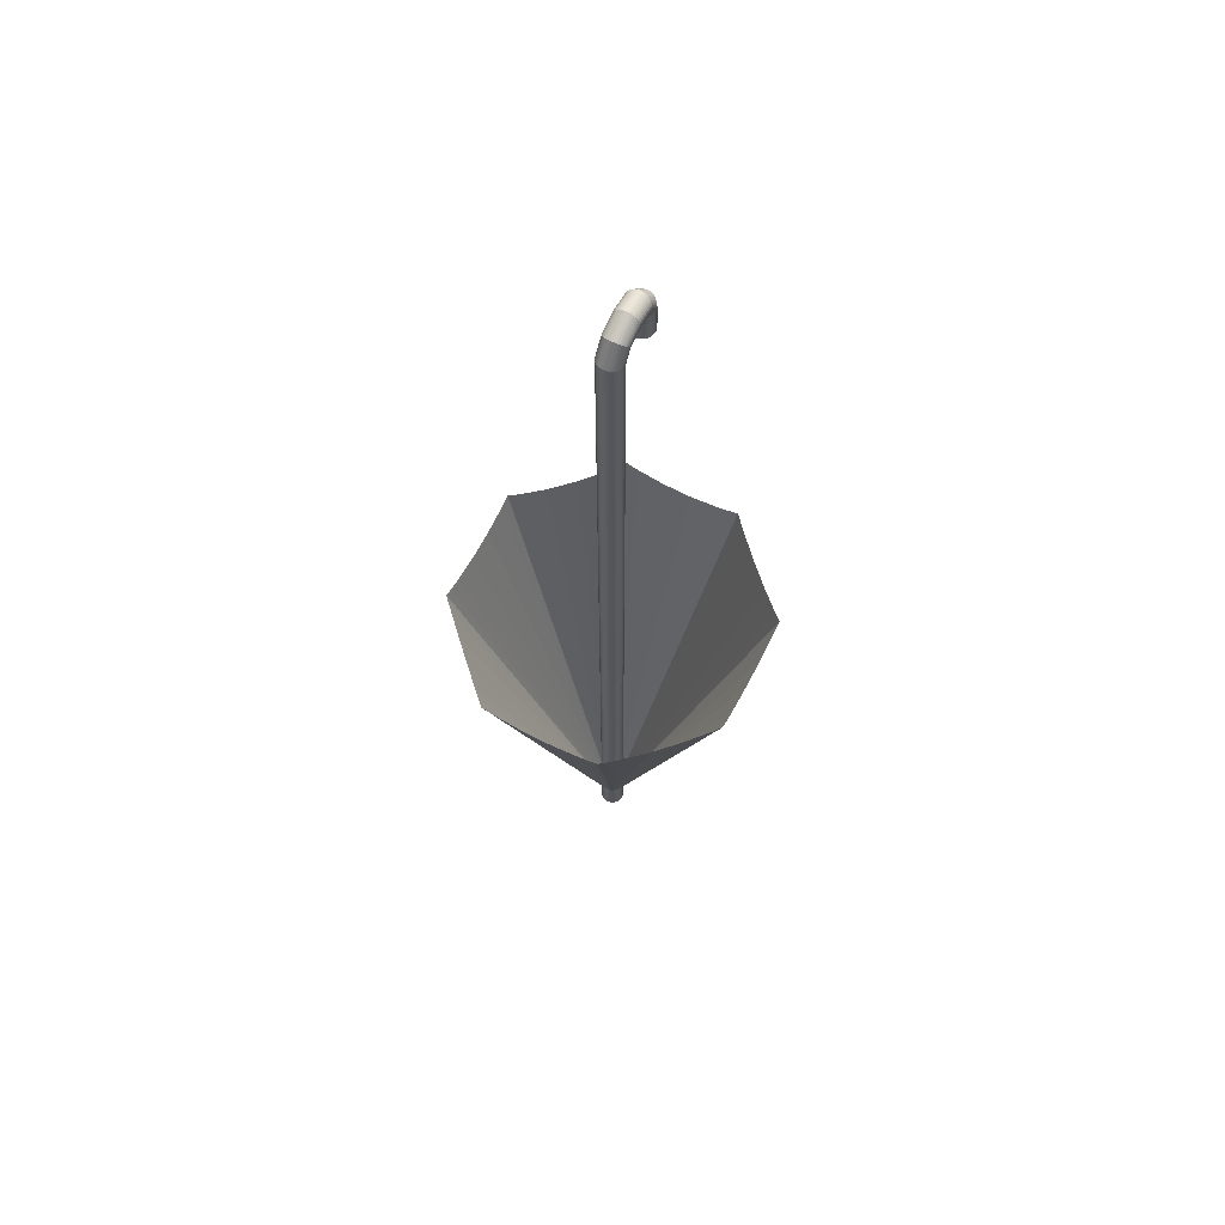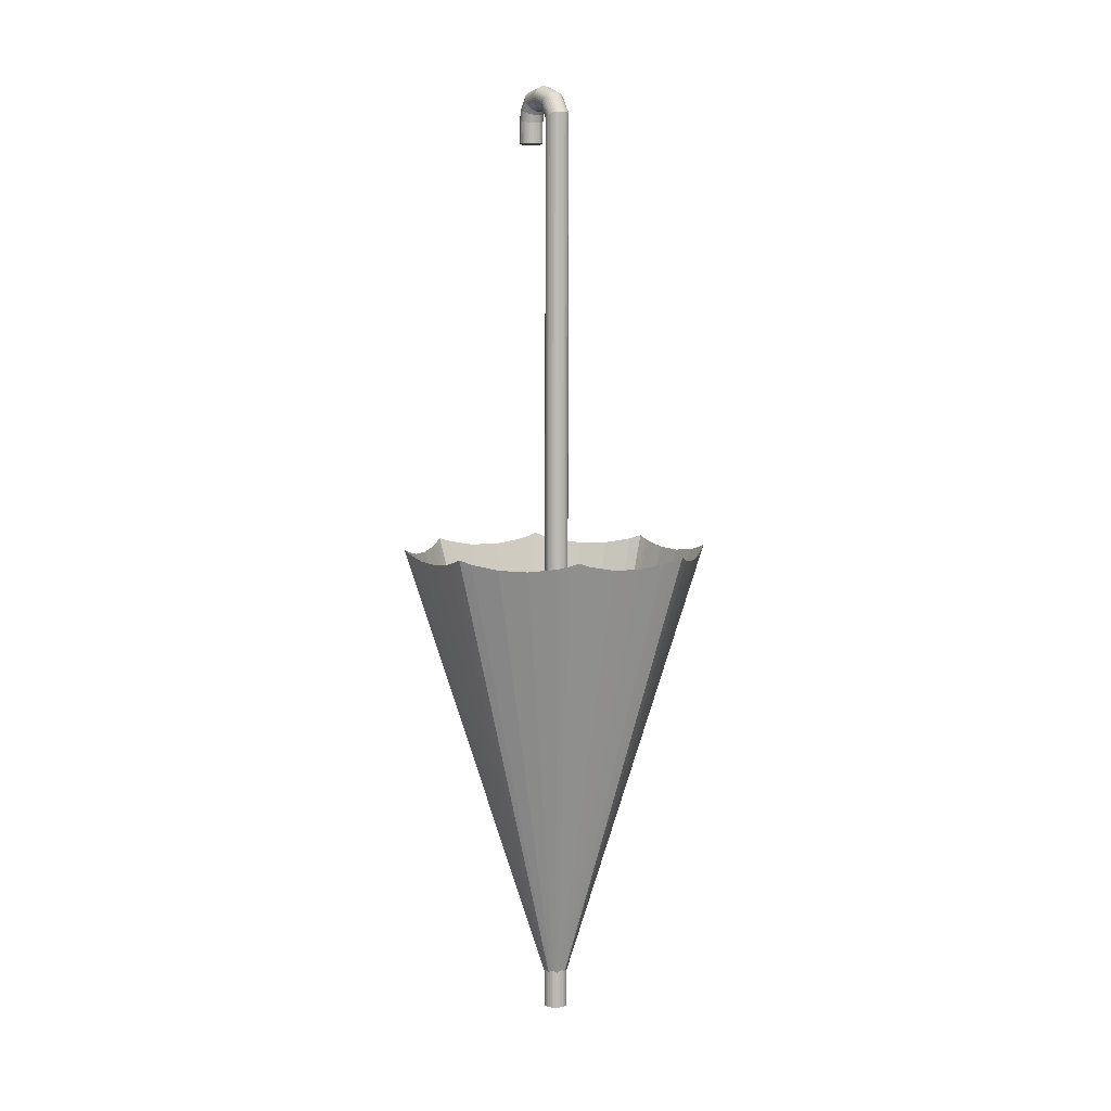
<metadata>
{"format":"obj","ext":"obj","renderer":"f3d","projection":"perspective","resolution":1024,"background":"white","views":[{"elev":64.6,"azim":27.5,"up":"+Y"},{"elev":6.2,"azim":-30.8,"up":"+Y"}]}
</metadata>
<code>
o Umbrella
v 3.015 1.135 -3.269
v 3.014 1.135 -3.267
v 3.013 1.135 -3.265
v 3.011 1.135 -3.262
v 3.01 1.135 -3.261
v 3.007 1.135 -3.259
v 3.005 1.135 -3.258
v 3.003 1.135 -3.257
v 3 1.135 -3.257
v 2.997 1.135 -3.257
v 2.995 1.135 -3.258
v 2.992 1.135 -3.259
v 2.99 1.135 -3.261
v 2.988 1.135 -3.262
v 2.987 1.135 -3.265
v 2.986 1.135 -3.267
v 2.985 1.135 -3.269
v 2.985 1.135 -3.272
v 2.985 1.135 -3.275
v 2.986 1.135 -3.277
v 2.987 1.135 -3.28
v 2.988 1.135 -3.282
v 2.99 1.135 -3.284
v 2.992 1.135 -3.285
v 2.995 1.135 -3.286
v 2.997 1.135 -3.287
v 3 1.135 -3.287
v 3.003 1.135 -3.287
v 3.005 1.135 -3.286
v 3.007 1.135 -3.285
v 3.01 1.135 -3.284
v 3.011 1.135 -3.282
v 3.013 1.135 -3.28
v 3.014 1.135 -3.277
v 3.015 1.135 -3.275
v 3.015 1.135 -3.272
v 3.015 0.005988 -3.214
v 3.014 0.005997 -3.216
v 3.013 0.006005 -3.218
v 3.012 0.006013 -3.221
v 3.01 0.00602 -3.222
v 3.008 0.006025 -3.224
v 3.005 0.006029 -3.225
v 3.003 0.006032 -3.226
v 3 0.006033 -3.226
v 2.997 0.006032 -3.226
v 2.995 0.006029 -3.225
v 2.993 0.006025 -3.224
v 2.99 0.006019 -3.222
v 2.989 0.006013 -3.221
v 2.987 0.006005 -3.218
v 2.986 0.005996 -3.216
v 2.985 0.005987 -3.214
v 2.985 0.005977 -3.211
v 2.985 0.005968 -3.208
v 2.986 0.005959 -3.206
v 2.987 0.00595 -3.203
v 2.989 0.005942 -3.201
v 2.99 0.005936 -3.199
v 2.993 0.00593 -3.198
v 2.995 0.005926 -3.197
v 2.997 0.005924 -3.196
v 3 0.005923 -3.196
v 3.003 0.005924 -3.196
v 3.005 0.005926 -3.197
v 3.008 0.005931 -3.198
v 3.01 0.005936 -3.199
v 3.012 0.005943 -3.201
v 3.013 0.005951 -3.203
v 3.014 0.005959 -3.206
v 3.015 0.005969 -3.208
v 3.015 0.005978 -3.211
v 3.015 0.005988 -3.214
v 3.014 0.005997 -3.216
v 3.013 0.006005 -3.218
v 3.012 0.006013 -3.221
v 3.01 0.00602 -3.222
v 3.008 0.006025 -3.224
v 3.005 0.006029 -3.225
v 3.003 0.006032 -3.226
v 3 0.006033 -3.226
v 2.997 0.006032 -3.226
v 2.995 0.006029 -3.225
v 2.993 0.006025 -3.224
v 2.99 0.006019 -3.222
v 2.989 0.006013 -3.221
v 2.987 0.006005 -3.218
v 2.986 0.005996 -3.216
v 2.985 0.005987 -3.214
v 2.985 0.005977 -3.211
v 2.985 0.005968 -3.208
v 2.986 0.005959 -3.206
v 2.987 0.00595 -3.203
v 2.989 0.005942 -3.201
v 2.99 0.005936 -3.199
v 2.993 0.00593 -3.198
v 2.995 0.005926 -3.197
v 2.997 0.005924 -3.196
v 3 0.005923 -3.196
v 3.003 0.005924 -3.196
v 3.005 0.005926 -3.197
v 3.008 0.005931 -3.198
v 3.01 0.005936 -3.199
v 3.012 0.005943 -3.201
v 3.013 0.005951 -3.203
v 3.014 0.005959 -3.206
v 3.015 0.005969 -3.208
v 3.015 0.005978 -3.211
v 3.015 1.164 -3.209
v 3.014 1.163 -3.212
v 3.013 1.162 -3.214
v 3.011 1.162 -3.216
v 3.01 1.161 -3.218
v 3.007 1.161 -3.219
v 3.005 1.161 -3.22
v 3.003 1.16 -3.221
v 3 1.16 -3.221
v 2.997 1.16 -3.221
v 2.995 1.161 -3.22
v 2.992 1.161 -3.219
v 2.99 1.161 -3.218
v 2.988 1.162 -3.216
v 2.987 1.162 -3.214
v 2.986 1.163 -3.212
v 2.985 1.164 -3.209
v 2.985 1.165 -3.207
v 2.985 1.165 -3.204
v 2.986 1.166 -3.202
v 2.987 1.167 -3.2
v 2.988 1.167 -3.198
v 2.99 1.168 -3.196
v 2.992 1.168 -3.194
v 2.995 1.169 -3.193
v 2.997 1.169 -3.193
v 3 1.169 -3.192
v 3.003 1.169 -3.193
v 3.005 1.169 -3.193
v 3.007 1.168 -3.194
v 3.01 1.168 -3.196
v 3.011 1.167 -3.198
v 3.013 1.167 -3.2
v 3.014 1.166 -3.202
v 3.015 1.165 -3.204
v 3.015 1.165 -3.207
v 3.015 1.181 -3.22
v 3.014 1.179 -3.222
v 3.013 1.177 -3.223
v 3.011 1.175 -3.225
v 3.01 1.174 -3.226
v 3.007 1.172 -3.227
v 3.005 1.171 -3.227
v 3.003 1.171 -3.228
v 3 1.171 -3.228
v 2.997 1.171 -3.228
v 2.995 1.171 -3.227
v 2.992 1.172 -3.227
v 2.99 1.174 -3.226
v 2.988 1.175 -3.225
v 2.987 1.177 -3.223
v 2.986 1.179 -3.222
v 2.985 1.181 -3.22
v 2.985 1.183 -3.219
v 2.985 1.185 -3.217
v 2.986 1.187 -3.215
v 2.987 1.188 -3.214
v 2.988 1.19 -3.213
v 2.99 1.192 -3.211
v 2.992 1.193 -3.211
v 2.995 1.194 -3.21
v 2.997 1.194 -3.209
v 3 1.194 -3.209
v 3.003 1.194 -3.209
v 3.005 1.194 -3.21
v 3.007 1.193 -3.211
v 3.01 1.192 -3.211
v 3.011 1.19 -3.213
v 3.013 1.188 -3.214
v 3.014 1.187 -3.215
v 3.015 1.185 -3.217
v 3.015 1.183 -3.219
v 3.015 1.188 -3.24
v 3.014 1.185 -3.241
v 3.013 1.183 -3.241
v 3.011 1.181 -3.241
v 3.01 1.179 -3.241
v 3.007 1.177 -3.241
v 3.005 1.176 -3.242
v 3.003 1.176 -3.242
v 3 1.175 -3.242
v 2.997 1.176 -3.242
v 2.995 1.176 -3.242
v 2.992 1.177 -3.241
v 2.99 1.179 -3.241
v 2.988 1.181 -3.241
v 2.987 1.183 -3.241
v 2.986 1.185 -3.241
v 2.985 1.188 -3.24
v 2.985 1.19 -3.24
v 2.985 1.193 -3.24
v 2.986 1.195 -3.24
v 2.987 1.198 -3.239
v 2.988 1.2 -3.239
v 2.99 1.202 -3.239
v 2.992 1.203 -3.239
v 2.995 1.204 -3.239
v 2.997 1.205 -3.239
v 3 1.205 -3.239
v 3.003 1.205 -3.239
v 3.005 1.204 -3.239
v 3.007 1.203 -3.239
v 3.01 1.202 -3.239
v 3.011 1.2 -3.239
v 3.013 1.198 -3.239
v 3.014 1.195 -3.24
v 3.015 1.193 -3.24
v 3.015 1.19 -3.24
v 3.015 1.185 -3.26
v 3.014 1.183 -3.258
v 3.013 1.181 -3.257
v 3.011 1.179 -3.256
v 3.01 1.178 -3.255
v 3.007 1.176 -3.254
v 3.005 1.175 -3.254
v 3.003 1.175 -3.253
v 3 1.174 -3.253
v 2.997 1.175 -3.253
v 2.995 1.175 -3.254
v 2.992 1.176 -3.254
v 2.99 1.178 -3.255
v 2.988 1.179 -3.256
v 2.987 1.181 -3.257
v 2.986 1.183 -3.258
v 2.985 1.185 -3.26
v 2.985 1.187 -3.261
v 2.985 1.19 -3.262
v 2.986 1.192 -3.264
v 2.987 1.194 -3.265
v 2.988 1.196 -3.266
v 2.99 1.197 -3.267
v 2.992 1.199 -3.267
v 2.995 1.2 -3.268
v 2.997 1.2 -3.268
v 3 1.2 -3.268
v 3.003 1.2 -3.268
v 3.005 1.2 -3.268
v 3.007 1.199 -3.267
v 3.01 1.197 -3.267
v 3.011 1.196 -3.266
v 3.013 1.194 -3.265
v 3.014 1.192 -3.264
v 3.015 1.19 -3.262
v 3.015 1.187 -3.261
v 3.015 1.175 -3.267
v 3.014 1.174 -3.265
v 3.013 1.173 -3.262
v 3.011 1.172 -3.26
v 3.01 1.172 -3.259
v 3.007 1.171 -3.257
v 3.005 1.171 -3.256
v 3.003 1.17 -3.256
v 3 1.17 -3.256
v 2.997 1.17 -3.256
v 2.995 1.171 -3.256
v 2.992 1.171 -3.257
v 2.99 1.172 -3.259
v 2.988 1.172 -3.26
v 2.987 1.173 -3.262
v 2.986 1.174 -3.265
v 2.985 1.175 -3.267
v 2.985 1.176 -3.269
v 2.985 1.177 -3.272
v 2.986 1.178 -3.274
v 2.987 1.179 -3.276
v 2.988 1.18 -3.278
v 2.99 1.181 -3.28
v 2.992 1.182 -3.281
v 2.995 1.182 -3.282
v 2.997 1.182 -3.283
v 3 1.182 -3.283
v 3.003 1.182 -3.283
v 3.005 1.182 -3.282
v 3.007 1.182 -3.281
v 3.01 1.181 -3.28
v 3.011 1.18 -3.278
v 3.013 1.179 -3.276
v 3.014 1.178 -3.274
v 3.015 1.177 -3.272
v 3.015 1.176 -3.269
v 3.015 1.162 -3.269
v 3.014 1.162 -3.267
v 3.013 1.162 -3.265
v 3.011 1.161 -3.262
v 3.01 1.161 -3.261
v 3.007 1.161 -3.259
v 3.005 1.161 -3.258
v 3.003 1.161 -3.257
v 3 1.161 -3.257
v 2.997 1.161 -3.257
v 2.995 1.161 -3.258
v 2.992 1.161 -3.259
v 2.99 1.161 -3.261
v 2.988 1.161 -3.262
v 2.987 1.162 -3.265
v 2.986 1.162 -3.267
v 2.985 1.162 -3.269
v 2.985 1.162 -3.272
v 2.985 1.163 -3.275
v 2.986 1.163 -3.277
v 2.987 1.163 -3.279
v 2.988 1.163 -3.282
v 2.99 1.164 -3.283
v 2.992 1.164 -3.285
v 2.995 1.164 -3.286
v 2.997 1.164 -3.287
v 3 1.164 -3.287
v 3.003 1.164 -3.287
v 3.005 1.164 -3.286
v 3.007 1.164 -3.285
v 3.01 1.164 -3.283
v 3.011 1.163 -3.282
v 3.013 1.163 -3.279
v 3.014 1.163 -3.277
v 3.015 1.163 -3.275
v 3.015 1.162 -3.272
v 3.015 1.135 -3.269
v 3.014 1.135 -3.267
v 3.013 1.135 -3.265
v 3.011 1.135 -3.262
v 3.01 1.135 -3.261
v 3.007 1.135 -3.259
v 3.005 1.135 -3.258
v 3.003 1.135 -3.257
v 3 1.135 -3.257
v 2.997 1.135 -3.257
v 2.995 1.135 -3.258
v 2.992 1.135 -3.259
v 2.99 1.135 -3.261
v 2.988 1.135 -3.262
v 2.987 1.135 -3.265
v 2.986 1.135 -3.267
v 2.985 1.135 -3.269
v 2.985 1.135 -3.272
v 2.985 1.135 -3.275
v 2.986 1.135 -3.277
v 2.987 1.135 -3.28
v 2.988 1.135 -3.282
v 2.99 1.135 -3.284
v 2.992 1.135 -3.285
v 2.995 1.135 -3.286
v 2.997 1.135 -3.287
v 3 1.135 -3.287
v 3.003 1.135 -3.287
v 3.005 1.135 -3.286
v 3.007 1.135 -3.285
v 3.01 1.135 -3.284
v 3.011 1.135 -3.282
v 3.013 1.135 -3.28
v 3.014 1.135 -3.277
v 3.015 1.135 -3.275
v 3.015 1.135 -3.272
v 2.925 0.6167 -3.03
v 2.94 0.6116 -3.03
v 2.975 0.6054 -3.03
v 3.012 0.6044 -3.03
v 3.047 0.6087 -3.03
v 3.064 0.6127 -3.03
v 3.075 0.6167 -3.03
v 3.075 0.6167 -3.03
v 3.083 0.6127 -3.038
v 3.094 0.6087 -3.049
v 3.12 0.6044 -3.075
v 3.146 0.6054 -3.101
v 3.17 0.6116 -3.125
v 3.181 0.6167 -3.136
v 2.819 0.6167 -3.136
v 2.83 0.6116 -3.125
v 2.854 0.6054 -3.101
v 2.88 0.6044 -3.075
v 2.906 0.6087 -3.049
v 2.917 0.6127 -3.038
v 2.925 0.6167 -3.03
v 3.181 0.6167 -3.136
v 3.181 0.6127 -3.147
v 3.181 0.6087 -3.164
v 3.181 0.6044 -3.199
v 3.181 0.6054 -3.236
v 3.181 0.6116 -3.271
v 3.181 0.6167 -3.286
v 2.819 0.6167 -3.286
v 2.819 0.6116 -3.271
v 2.819 0.6054 -3.236
v 2.819 0.6044 -3.199
v 2.819 0.6087 -3.164
v 2.819 0.6127 -3.147
v 2.819 0.6167 -3.136
v 3.181 0.6167 -3.286
v 3.17 0.6116 -3.297
v 3.146 0.6054 -3.321
v 3.12 0.6044 -3.347
v 3.094 0.6087 -3.373
v 3.083 0.6127 -3.384
v 3.075 0.6167 -3.392
v 2.925 0.6167 -3.392
v 2.917 0.6127 -3.384
v 2.906 0.6087 -3.373
v 2.88 0.6044 -3.347
v 2.854 0.6054 -3.321
v 2.83 0.6116 -3.297
v 2.819 0.6167 -3.286
v 3.075 0.6167 -3.392
v 3.064 0.6127 -3.392
v 3.047 0.6087 -3.392
v 3.012 0.6044 -3.392
v 2.975 0.6054 -3.392
v 2.94 0.6116 -3.392
v 2.925 0.6167 -3.392
v 3 0.005978 -3.211
f 10 8 9
f 11 8 10
f 11 7 8
f 12 7 11
f 12 6 7
f 13 6 12
f 13 5 6
f 14 5 13
f 14 4 5
f 15 4 14
f 15 3 4
f 16 3 15
f 16 2 3
f 17 2 16
f 17 1 2
f 18 1 17
f 18 36 1
f 19 36 18
f 19 35 36
f 20 35 19
f 20 34 35
f 21 34 20
f 21 33 34
f 22 33 21
f 22 32 33
f 23 32 22
f 23 31 32
f 24 31 23
f 24 30 31
f 25 30 24
f 25 29 30
f 26 29 25
f 26 28 29
f 27 28 26
f 62 64 63
f 62 65 64
f 61 65 62
f 61 66 65
f 60 66 61
f 60 67 66
f 59 67 60
f 59 68 67
f 58 68 59
f 58 69 68
f 57 69 58
f 57 70 69
f 56 70 57
f 56 71 70
f 55 71 56
f 55 72 71
f 54 72 55
f 54 37 72
f 53 37 54
f 53 38 37
f 52 38 53
f 52 39 38
f 51 39 52
f 51 40 39
f 50 40 51
f 50 41 40
f 49 41 50
f 49 42 41
f 48 42 49
f 48 43 42
f 47 43 48
f 47 44 43
f 46 44 47
f 46 45 44
f 109 108 73
f 110 73 74
f 111 74 75
f 112 75 76
f 113 76 77
f 114 77 78
f 115 78 79
f 116 79 80
f 117 80 81
f 82 117 81
f 83 118 82
f 84 119 83
f 85 120 84
f 86 121 85
f 87 122 86
f 88 123 87
f 89 124 88
f 90 125 89
f 91 126 90
f 92 127 91
f 93 128 92
f 94 129 93
f 95 130 94
f 96 131 95
f 97 132 96
f 98 133 97
f 99 134 98
f 136 99 100
f 137 100 101
f 138 101 102
f 139 102 103
f 140 103 104
f 141 104 105
f 142 105 106
f 143 106 107
f 144 107 108
f 145 144 109
f 146 109 110
f 147 110 111
f 148 111 112
f 149 112 113
f 150 113 114
f 151 114 115
f 152 115 116
f 153 116 117
f 118 153 117
f 119 154 118
f 120 155 119
f 121 156 120
f 122 157 121
f 123 158 122
f 124 159 123
f 125 160 124
f 126 161 125
f 127 162 126
f 128 163 127
f 129 164 128
f 130 165 129
f 131 166 130
f 132 167 131
f 133 168 132
f 134 169 133
f 135 170 134
f 172 135 136
f 173 136 137
f 174 137 138
f 175 138 139
f 176 139 140
f 177 140 141
f 178 141 142
f 179 142 143
f 180 143 144
f 145 216 180
f 146 181 145
f 147 182 146
f 148 183 147
f 149 184 148
f 150 185 149
f 151 186 150
f 152 187 151
f 153 188 152
f 190 153 154
f 191 154 155
f 192 155 156
f 193 156 157
f 194 157 158
f 195 158 159
f 196 159 160
f 197 160 161
f 198 161 162
f 199 162 163
f 200 163 164
f 201 164 165
f 202 165 166
f 203 166 167
f 204 167 168
f 205 168 169
f 206 169 170
f 207 170 171
f 172 207 171
f 173 208 172
f 174 209 173
f 175 210 174
f 176 211 175
f 177 212 176
f 178 213 177
f 179 214 178
f 180 215 179
f 217 216 181
f 218 181 182
f 219 182 183
f 220 183 184
f 221 184 185
f 222 185 186
f 223 186 187
f 224 187 188
f 225 188 189
f 190 225 189
f 191 226 190
f 192 227 191
f 193 228 192
f 194 229 193
f 195 230 194
f 196 231 195
f 197 232 196
f 198 233 197
f 199 234 198
f 200 235 199
f 201 236 200
f 202 237 201
f 203 238 202
f 204 239 203
f 205 240 204
f 206 241 205
f 207 242 206
f 244 207 208
f 245 208 209
f 246 209 210
f 247 210 211
f 248 211 212
f 249 212 213
f 250 213 214
f 251 214 215
f 252 215 216
f 217 288 252
f 218 253 217
f 219 254 218
f 220 255 219
f 221 256 220
f 222 257 221
f 223 258 222
f 224 259 223
f 225 260 224
f 262 225 226
f 263 226 227
f 264 227 228
f 265 228 229
f 266 229 230
f 267 230 231
f 268 231 232
f 269 232 233
f 270 233 234
f 271 234 235
f 272 235 236
f 273 236 237
f 274 237 238
f 275 238 239
f 276 239 240
f 277 240 241
f 278 241 242
f 279 242 243
f 244 279 243
f 245 280 244
f 246 281 245
f 247 282 246
f 248 283 247
f 249 284 248
f 250 285 249
f 251 286 250
f 252 287 251
f 253 324 288
f 254 289 253
f 255 290 254
f 256 291 255
f 257 292 256
f 258 293 257
f 259 294 258
f 260 295 259
f 261 296 260
f 298 261 262
f 299 262 263
f 300 263 264
f 301 264 265
f 302 265 266
f 303 266 267
f 304 267 268
f 305 268 269
f 306 269 270
f 307 270 271
f 308 271 272
f 309 272 273
f 310 273 274
f 311 274 275
f 312 275 276
f 313 276 277
f 314 277 278
f 315 278 279
f 280 315 279
f 281 316 280
f 282 317 281
f 283 318 282
f 284 319 283
f 285 320 284
f 286 321 285
f 287 322 286
f 288 323 287
f 289 360 324
f 290 325 289
f 291 326 290
f 292 327 291
f 293 328 292
f 294 329 293
f 295 330 294
f 296 331 295
f 297 332 296
f 334 297 298
f 335 298 299
f 336 299 300
f 337 300 301
f 338 301 302
f 339 302 303
f 340 303 304
f 341 304 305
f 342 305 306
f 343 306 307
f 344 307 308
f 345 308 309
f 346 309 310
f 347 310 311
f 348 311 312
f 349 312 313
f 350 313 314
f 351 314 315
f 316 351 315
f 317 352 316
f 318 353 317
f 319 354 318
f 320 355 319
f 321 356 320
f 322 357 321
f 323 358 322
f 324 359 323
f 374 382 417
f 364 417 365
f 378 417 379
f 392 417 393
f 406 417 407
f 385 417 386
f 413 417 414
f 399 417 400
f 109 144 108
f 110 109 73
f 111 110 74
f 112 111 75
f 113 112 76
f 114 113 77
f 115 114 78
f 116 115 79
f 117 116 80
f 82 118 117
f 83 119 118
f 84 120 119
f 85 121 120
f 86 122 121
f 87 123 122
f 88 124 123
f 89 125 124
f 90 126 125
f 91 127 126
f 92 128 127
f 93 129 128
f 94 130 129
f 95 131 130
f 96 132 131
f 97 133 132
f 98 134 133
f 99 135 134
f 136 135 99
f 137 136 100
f 138 137 101
f 139 138 102
f 140 139 103
f 141 140 104
f 142 141 105
f 143 142 106
f 144 143 107
f 145 180 144
f 146 145 109
f 147 146 110
f 148 147 111
f 149 148 112
f 150 149 113
f 151 150 114
f 152 151 115
f 153 152 116
f 118 154 153
f 119 155 154
f 120 156 155
f 121 157 156
f 122 158 157
f 123 159 158
f 124 160 159
f 125 161 160
f 126 162 161
f 127 163 162
f 128 164 163
f 129 165 164
f 130 166 165
f 131 167 166
f 132 168 167
f 133 169 168
f 134 170 169
f 135 171 170
f 172 171 135
f 173 172 136
f 174 173 137
f 175 174 138
f 176 175 139
f 177 176 140
f 178 177 141
f 179 178 142
f 180 179 143
f 145 181 216
f 146 182 181
f 147 183 182
f 148 184 183
f 149 185 184
f 150 186 185
f 151 187 186
f 152 188 187
f 153 189 188
f 190 189 153
f 191 190 154
f 192 191 155
f 193 192 156
f 194 193 157
f 195 194 158
f 196 195 159
f 197 196 160
f 198 197 161
f 199 198 162
f 200 199 163
f 201 200 164
f 202 201 165
f 203 202 166
f 204 203 167
f 205 204 168
f 206 205 169
f 207 206 170
f 172 208 207
f 173 209 208
f 174 210 209
f 175 211 210
f 176 212 211
f 177 213 212
f 178 214 213
f 179 215 214
f 180 216 215
f 217 252 216
f 218 217 181
f 219 218 182
f 220 219 183
f 221 220 184
f 222 221 185
f 223 222 186
f 224 223 187
f 225 224 188
f 190 226 225
f 191 227 226
f 192 228 227
f 193 229 228
f 194 230 229
f 195 231 230
f 196 232 231
f 197 233 232
f 198 234 233
f 199 235 234
f 200 236 235
f 201 237 236
f 202 238 237
f 203 239 238
f 204 240 239
f 205 241 240
f 206 242 241
f 207 243 242
f 244 243 207
f 245 244 208
f 246 245 209
f 247 246 210
f 248 247 211
f 249 248 212
f 250 249 213
f 251 250 214
f 252 251 215
f 217 253 288
f 218 254 253
f 219 255 254
f 220 256 255
f 221 257 256
f 222 258 257
f 223 259 258
f 224 260 259
f 225 261 260
f 262 261 225
f 263 262 226
f 264 263 227
f 265 264 228
f 266 265 229
f 267 266 230
f 268 267 231
f 269 268 232
f 270 269 233
f 271 270 234
f 272 271 235
f 273 272 236
f 274 273 237
f 275 274 238
f 276 275 239
f 277 276 240
f 278 277 241
f 279 278 242
f 244 280 279
f 245 281 280
f 246 282 281
f 247 283 282
f 248 284 283
f 249 285 284
f 250 286 285
f 251 287 286
f 252 288 287
f 253 289 324
f 254 290 289
f 255 291 290
f 256 292 291
f 257 293 292
f 258 294 293
f 259 295 294
f 260 296 295
f 261 297 296
f 298 297 261
f 299 298 262
f 300 299 263
f 301 300 264
f 302 301 265
f 303 302 266
f 304 303 267
f 305 304 268
f 306 305 269
f 307 306 270
f 308 307 271
f 309 308 272
f 310 309 273
f 311 310 274
f 312 311 275
f 313 312 276
f 314 313 277
f 315 314 278
f 280 316 315
f 281 317 316
f 282 318 317
f 283 319 318
f 284 320 319
f 285 321 320
f 286 322 321
f 287 323 322
f 288 324 323
f 289 325 360
f 290 326 325
f 291 327 326
f 292 328 327
f 293 329 328
f 294 330 329
f 295 331 330
f 296 332 331
f 297 333 332
f 334 333 297
f 335 334 298
f 336 335 299
f 337 336 300
f 338 337 301
f 339 338 302
f 340 339 303
f 341 340 304
f 342 341 305
f 343 342 306
f 344 343 307
f 345 344 308
f 346 345 309
f 347 346 310
f 348 347 311
f 349 348 312
f 350 349 313
f 351 350 314
f 316 352 351
f 317 353 352
f 318 354 353
f 319 355 354
f 320 356 355
f 321 357 356
f 322 358 357
f 323 359 358
f 324 360 359
f 417 369 368
f 417 370 369
f 417 371 370
f 417 372 371
f 417 373 372
f 417 374 373
f 366 417 368
f 417 362 381
f 417 363 362
f 365 417 366
f 417 364 363
f 380 417 381
f 417 376 395
f 417 377 376
f 379 417 380
f 417 378 377
f 394 417 395
f 417 390 409
f 417 391 390
f 393 417 394
f 417 392 391
f 408 417 409
f 417 404 403
f 417 405 404
f 407 417 408
f 417 406 405
f 387 417 396
f 417 383 382
f 417 384 383
f 386 417 387
f 417 385 384
f 415 417 416
f 417 411 410
f 417 412 411
f 414 417 415
f 417 413 412
f 417 397 396
f 417 398 397
f 401 417 410
f 400 417 401
f 417 399 398
l 401 402
l 387 388
l 389 390
l 375 376
l 361 362
l 366 367

</code>
